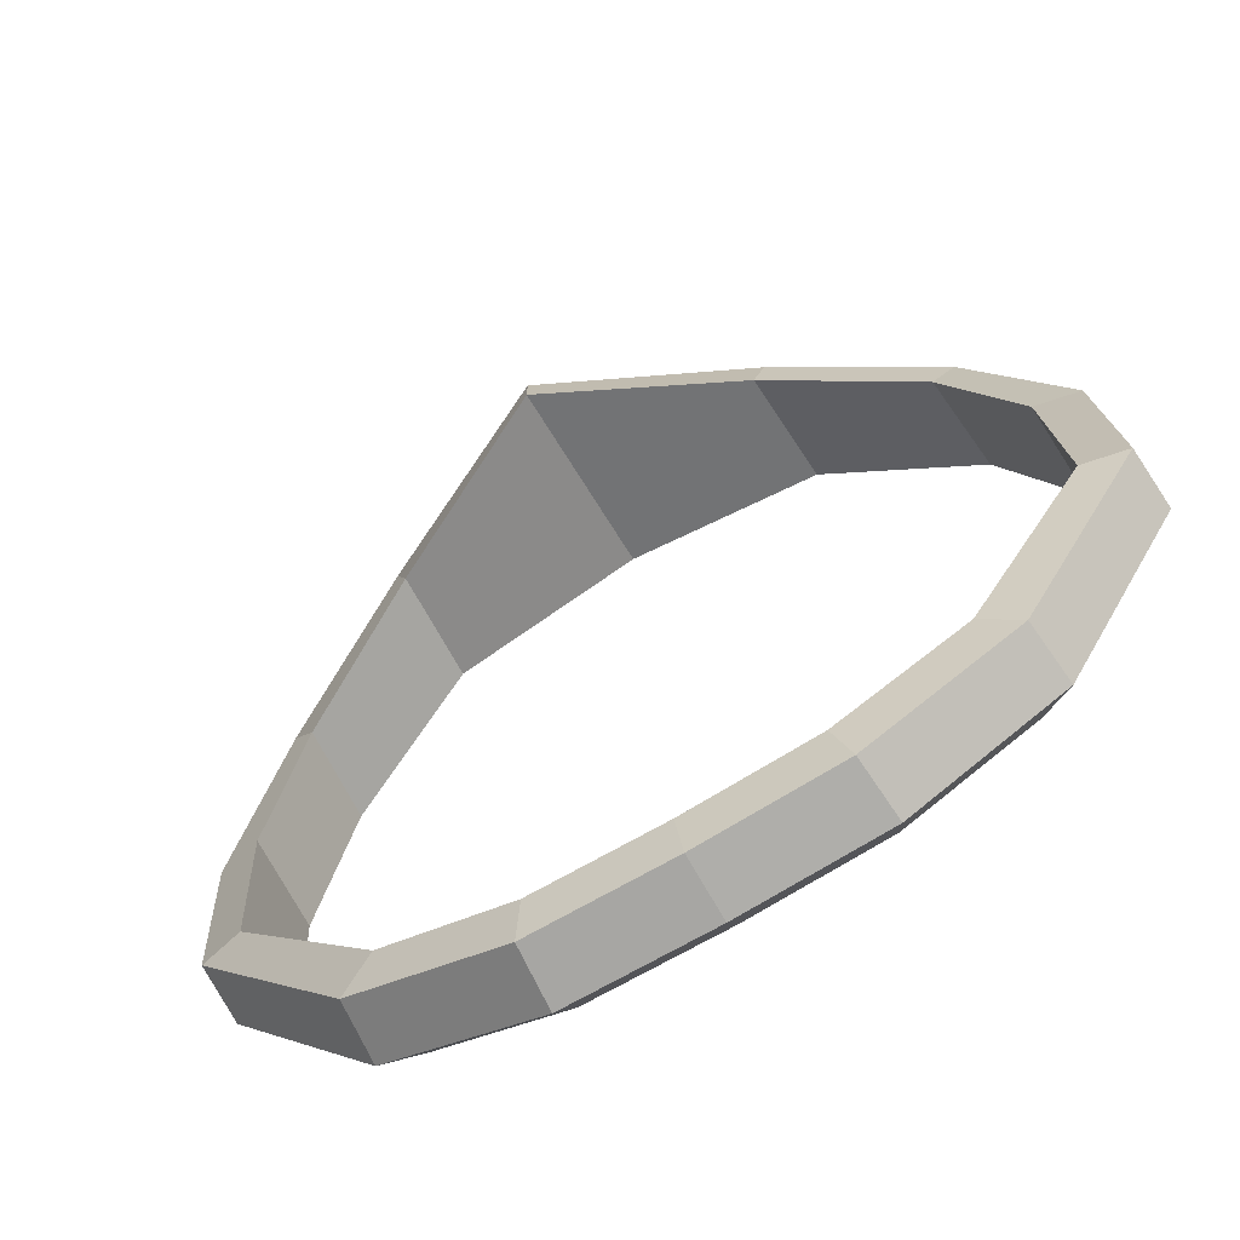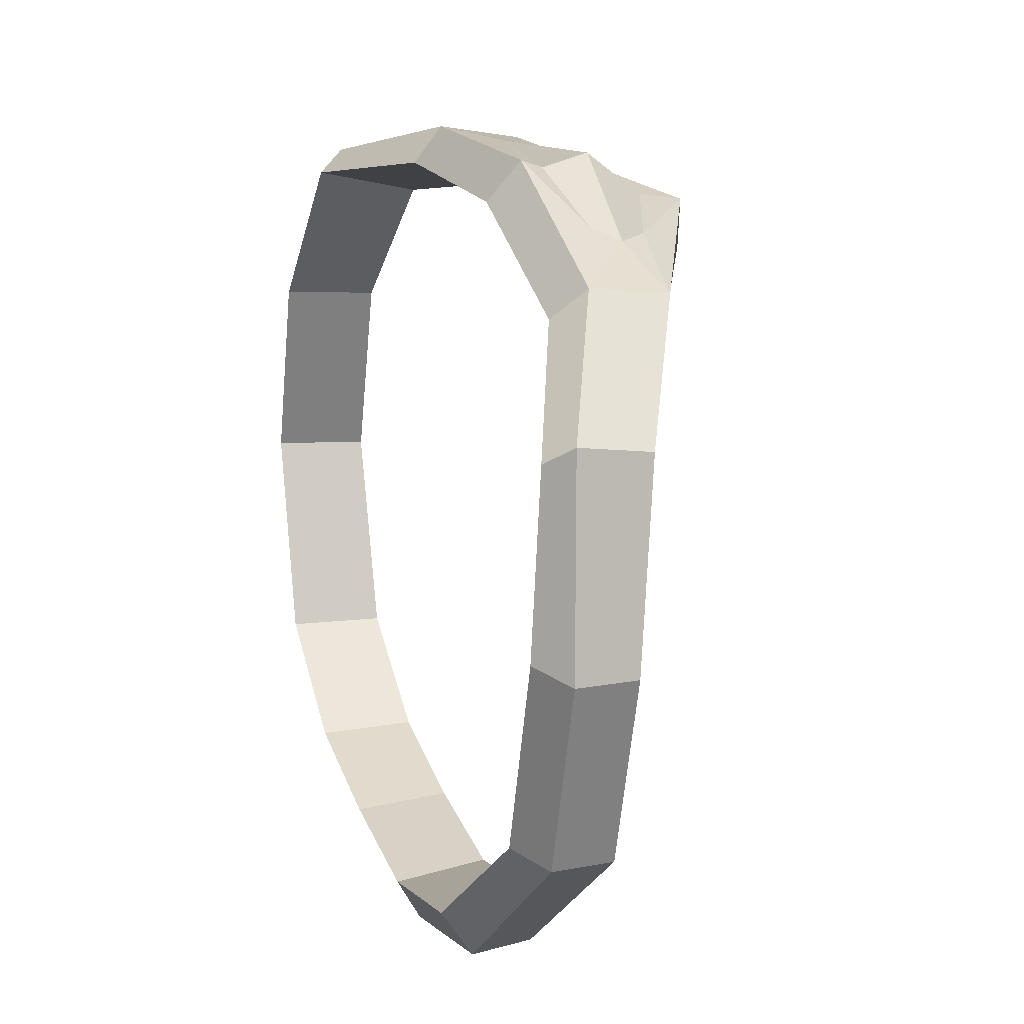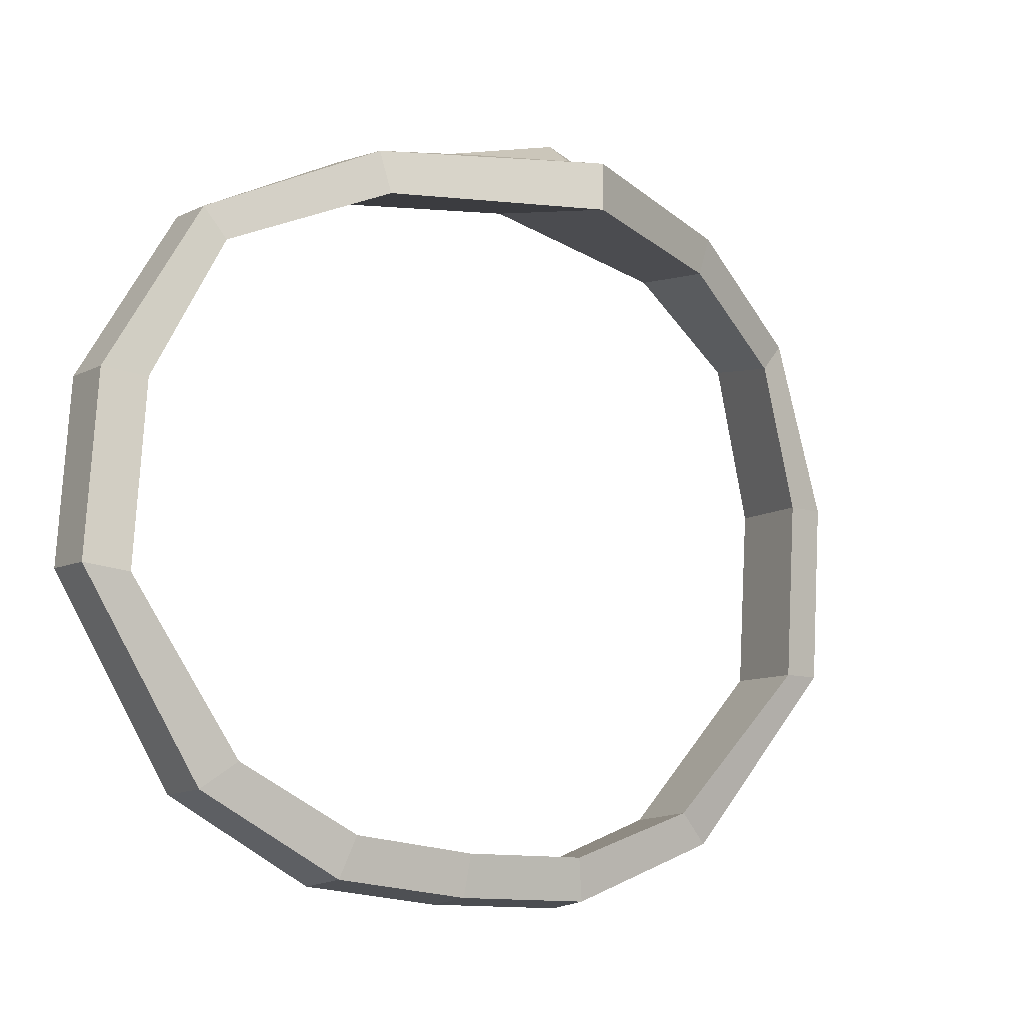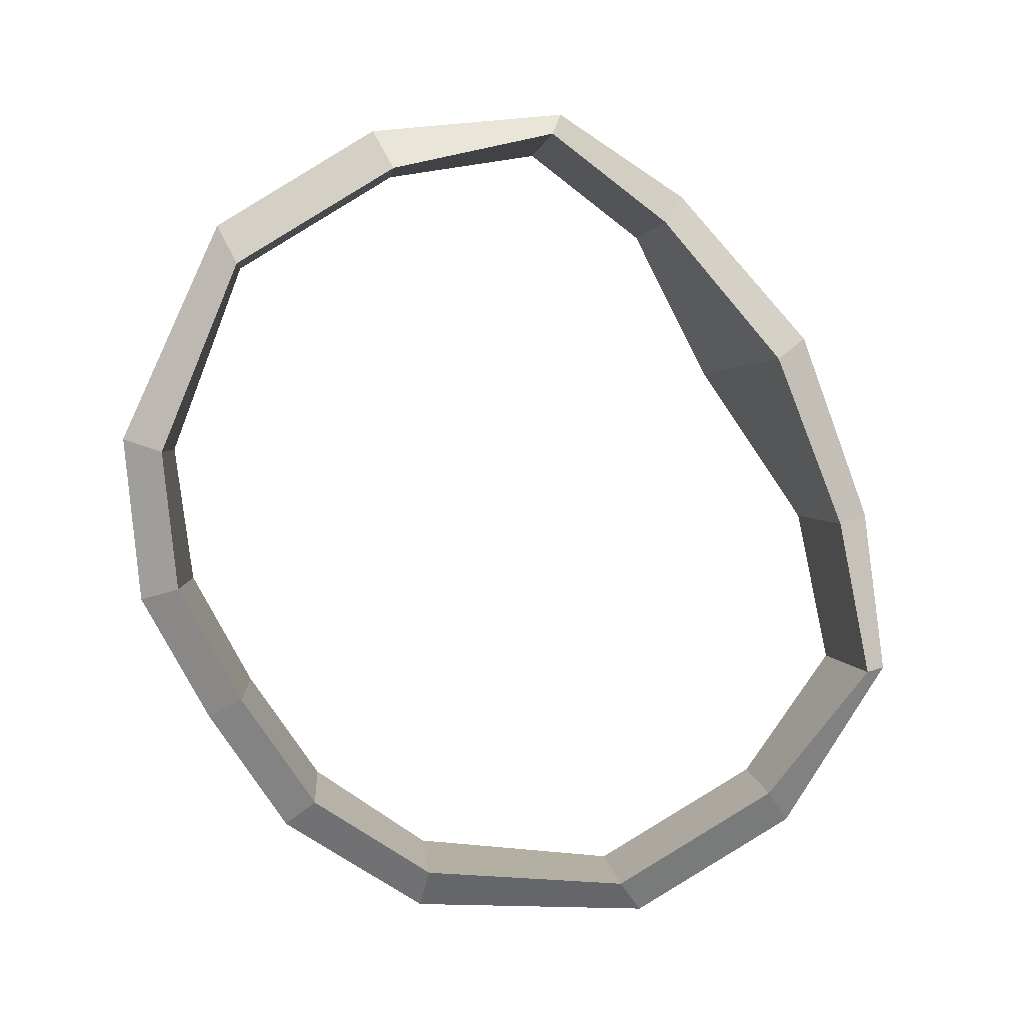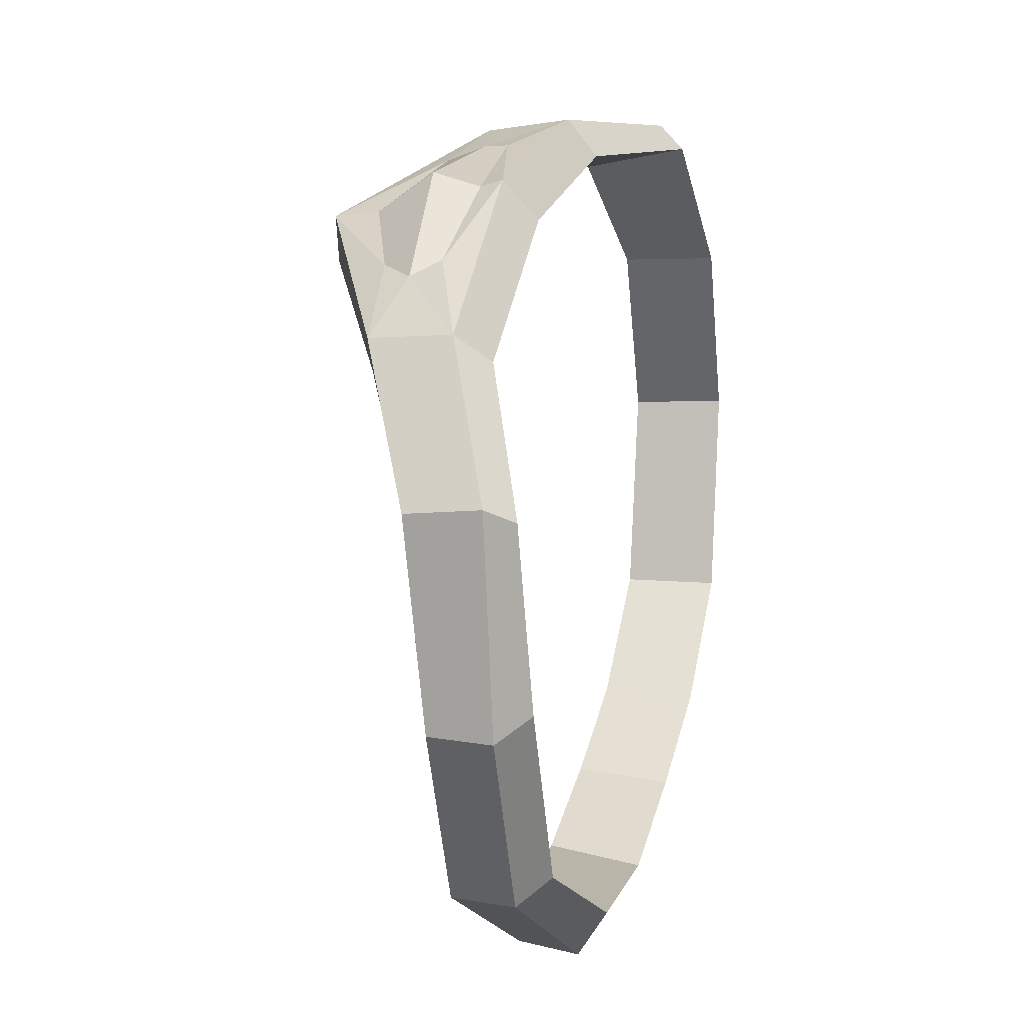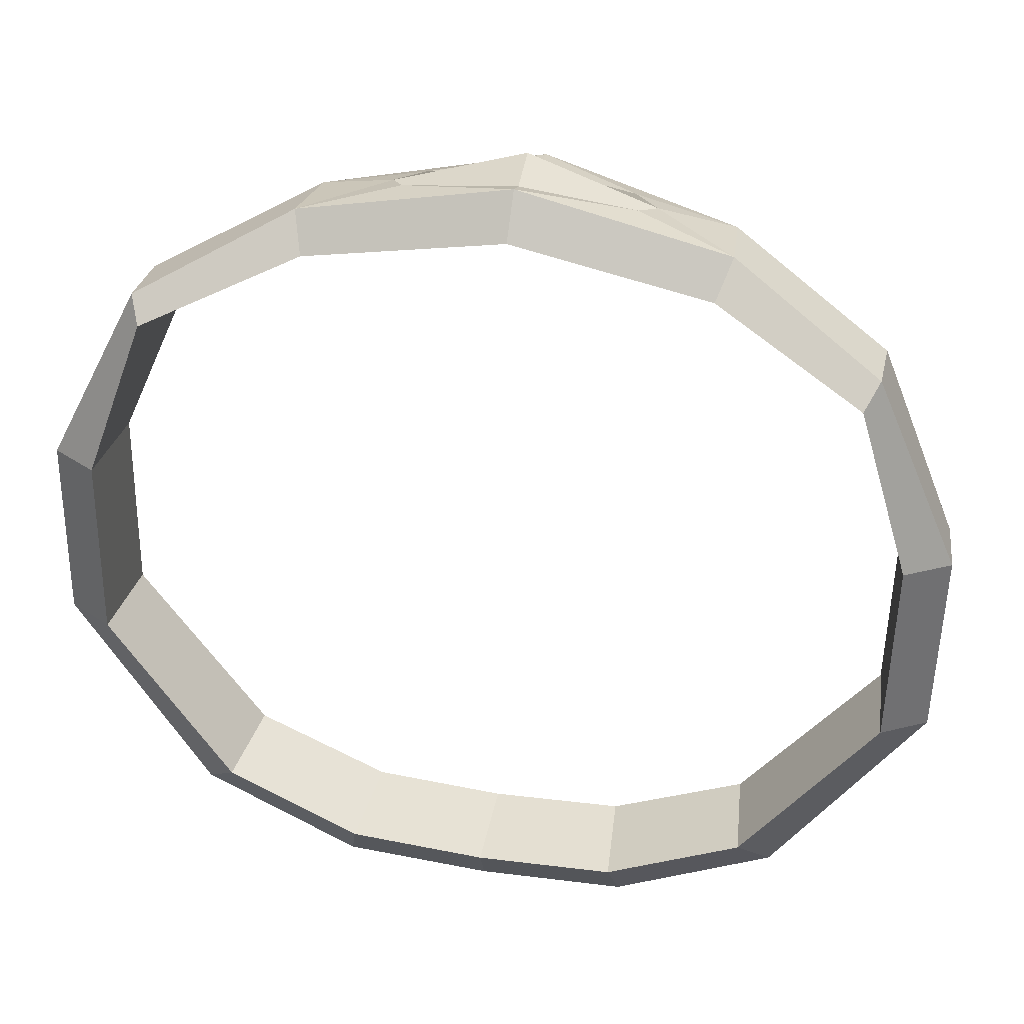
<metadata>
{"format":"obj","ext":"obj","renderer":"f3d","projection":"perspective","resolution":1024,"background":"white","views":[{"elev":-76.5,"azim":-150.0,"up":"+Z"},{"elev":30.5,"azim":70.3,"up":"+Z"},{"elev":-17.8,"azim":148.4,"up":"+Z"},{"elev":-79.7,"azim":-59.1,"up":"+Y"},{"elev":36.9,"azim":-75.0,"up":"+Z"},{"elev":40.5,"azim":11.2,"up":"+Z"}]}
</metadata>
<code>
g default
v 0.1331 15.17 6.699
v 0.1331 19.81 4.94
v 0.1331 19.83 6.111
v 0.1331 15.98 7.57
v 0.1331 16.47 7.334
v 0.1331 18.82 6.375
v 0.1331 17.53 7.536
v -7.823 13.52 4.574
v -9.111 12.84 0.819
v -7.585 15.86 3.874
v -8.987 15.06 0.5046
v -8.155 15.78 4.61
v -8.116 14.14 4.99
v -10.14 13.39 0.8184
v -10.04 14.81 0.6251
v -4.706 15.7 6.644
v -4.576 17.57 6.175
v -4.273 17.59 5.164
v -4.423 14.94 5.932
v -2.84 17.19 6.689
v -2.49 16.57 6.981
v -2.259 17.92 6.527
v -6.9 12.31 -8.317
v -6.766 13.74 -8.411
v -5.962 14.04 -7.747
v -6.157 11.82 -7.567
v -10.04 14.37 -3.82
v -8.987 14.61 -3.94
v -9.111 12.4 -3.626
v -10.14 12.94 -3.626
v -3.274 12.18 -10.09
v -3.17 13.62 -10.11
v -2.896 13.94 -9.112
v -3.065 11.71 -9.045
v 0.1331 12.16 -10.25
v 0.1331 13.6 -10.27
v 0.1331 13.93 -9.274
v 0.1331 11.7 -9.207
v 8.089 13.52 4.574
v 9.377 12.84 0.819
v 7.851 15.86 3.874
v 9.253 15.06 0.5046
v 8.421 15.78 4.61
v 8.382 14.14 4.99
v 10.41 13.39 0.8184
v 10.3 14.81 0.6251
v 4.972 15.7 6.644
v 4.843 17.57 6.175
v 4.539 17.59 5.164
v 4.69 14.94 5.932
v 3.107 17.19 6.689
v 2.757 16.57 6.981
v 2.525 17.92 6.527
v 7.166 12.31 -8.317
v 7.032 13.74 -8.411
v 6.228 14.04 -7.747
v 6.423 11.82 -7.567
v 10.3 14.37 -3.82
v 9.253 14.61 -3.94
v 9.377 12.4 -3.626
v 10.41 12.94 -3.626
v 3.54 12.18 -10.09
v 3.436 13.62 -10.11
v 3.162 13.94 -9.112
v 3.331 11.71 -9.045
g SM_Chr_Attach_Princess_Tiara_01
f 22 6 3
f 13 12 15 14
f 18 2 1 19
f 8 9 11 10
f 18 17 3 2
f 1 4 16 19
f 8 13 14 9
f 11 15 12 10
f 12 13 16 17
f 10 12 17 18
f 10 18 19 8
f 16 13 8 19
f 16 4 21
f 17 16 20
f 5 7 20 21
f 20 7 6 22
f 16 21 20
f 17 20 22
f 17 22 3
f 4 5 21
f 15 27 30 14
f 9 29 28 11
f 14 30 29 9
f 11 28 27 15
f 28 25 24 27
f 29 26 25 28
f 30 23 26 29
f 27 24 23 30
f 24 32 31 23
f 26 34 33 25
f 23 31 34 26
f 25 33 32 24
f 32 36 35 31
f 34 38 37 33
f 31 35 38 34
f 33 37 36 32
f 53 3 6
f 44 45 46 43
f 49 50 1 2
f 39 41 42 40
f 49 2 3 48
f 1 50 47 4
f 39 40 45 44
f 42 41 43 46
f 43 48 47 44
f 41 49 48 43
f 41 39 50 49
f 47 50 39 44
f 47 52 4
f 48 51 47
f 5 52 51 7
f 51 53 6 7
f 47 51 52
f 48 53 51
f 48 3 53
f 4 52 5
f 46 45 61 58
f 40 42 59 60
f 45 40 60 61
f 42 46 58 59
f 59 58 55 56
f 60 59 56 57
f 61 60 57 54
f 58 61 54 55
f 55 54 62 63
f 57 56 64 65
f 54 57 65 62
f 56 55 63 64
f 63 62 35 36
f 65 64 37 38
f 62 65 38 35
f 64 63 36 37

</code>
